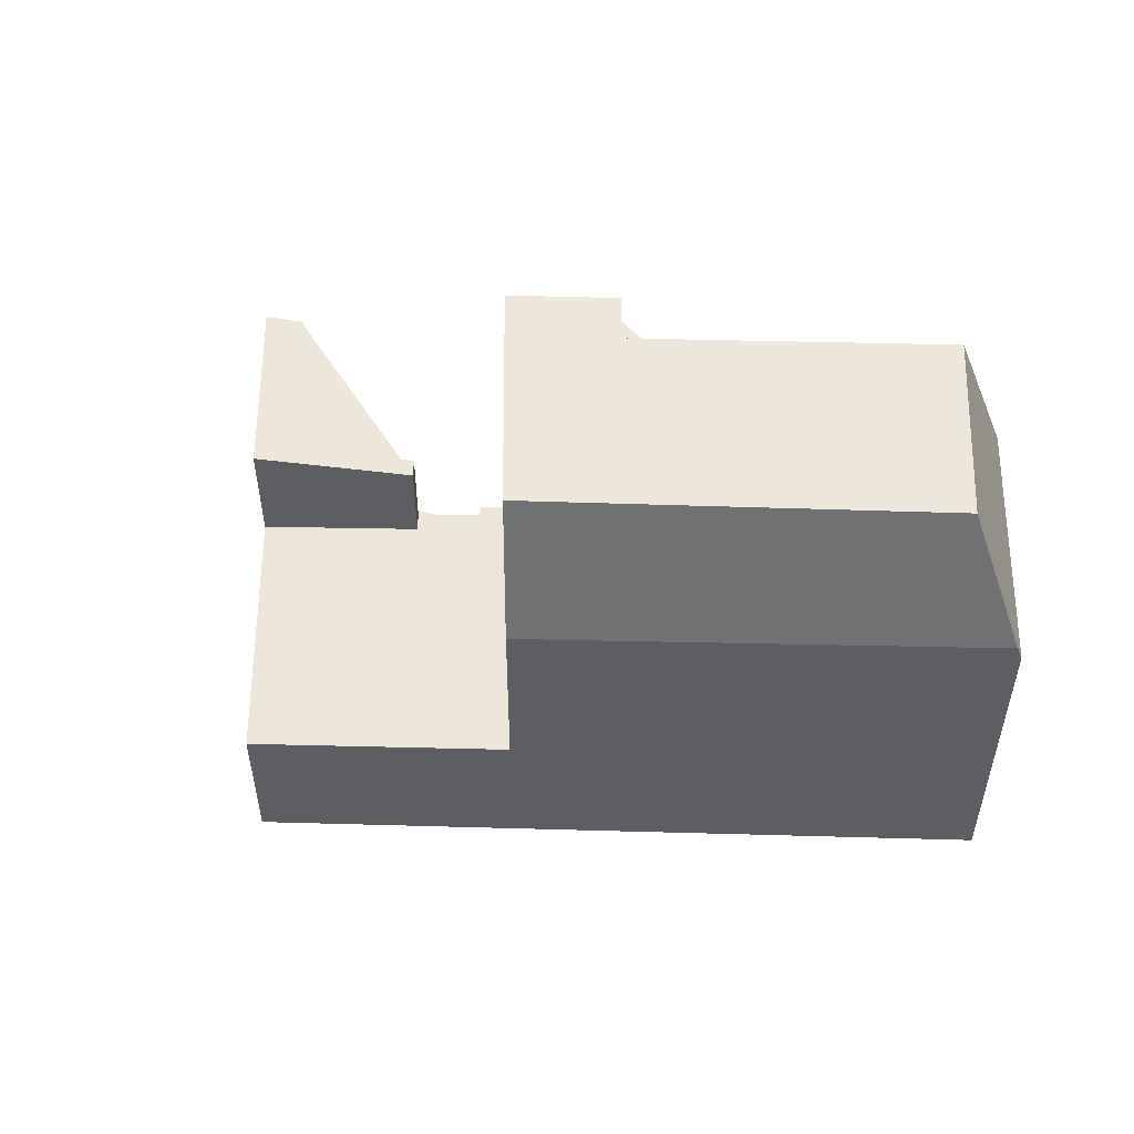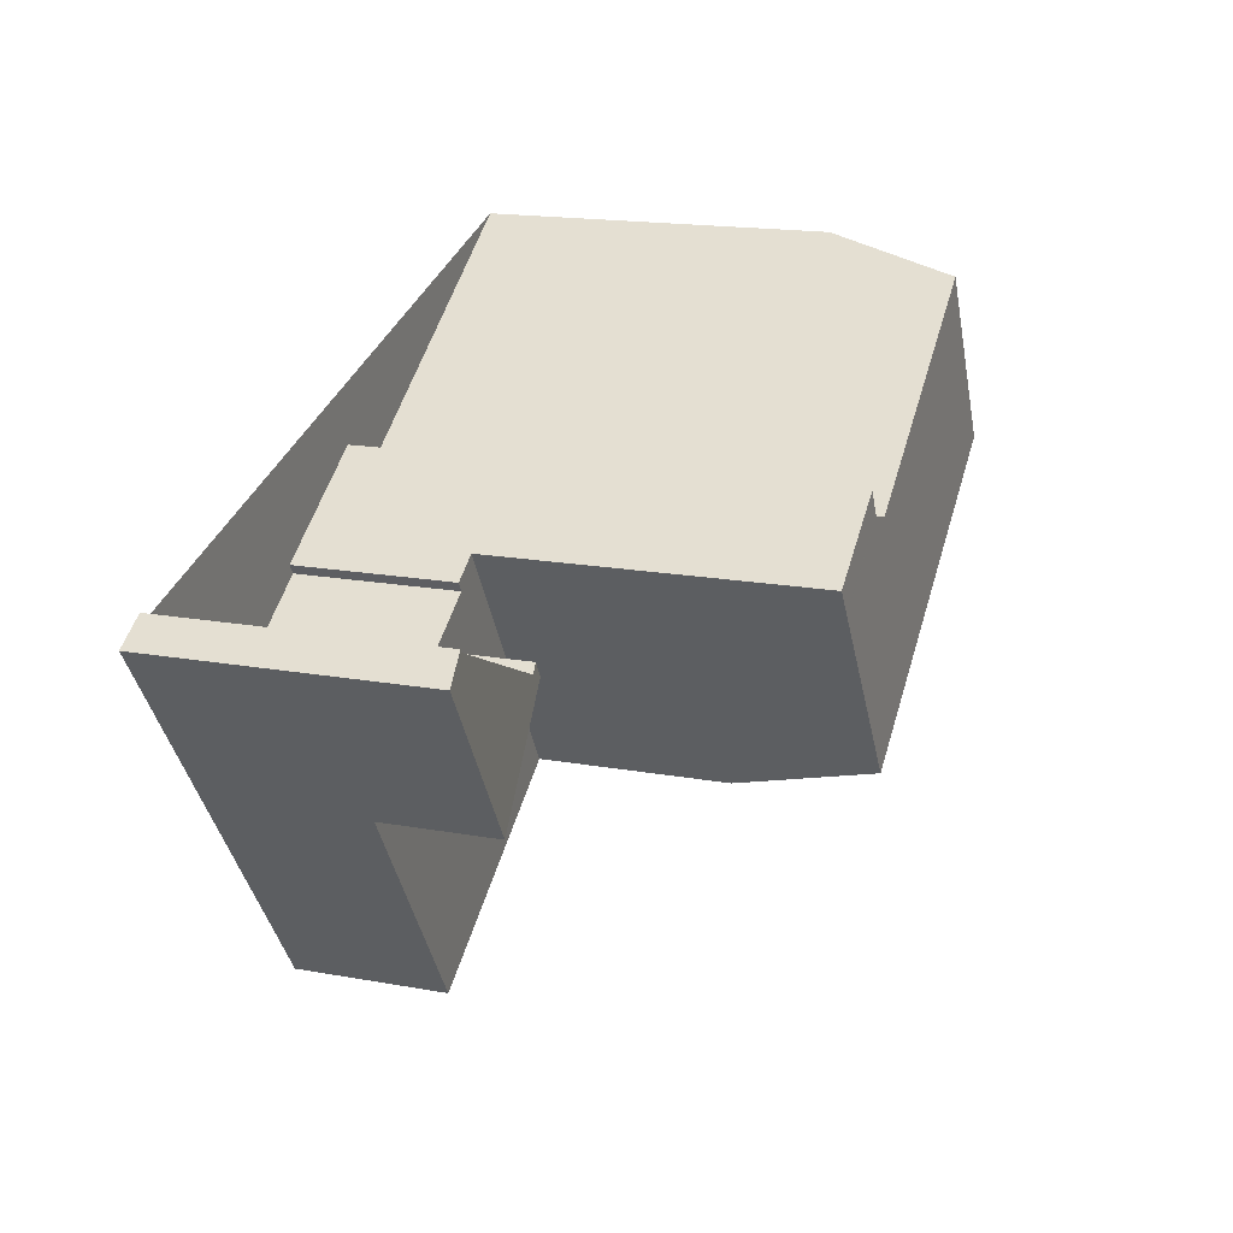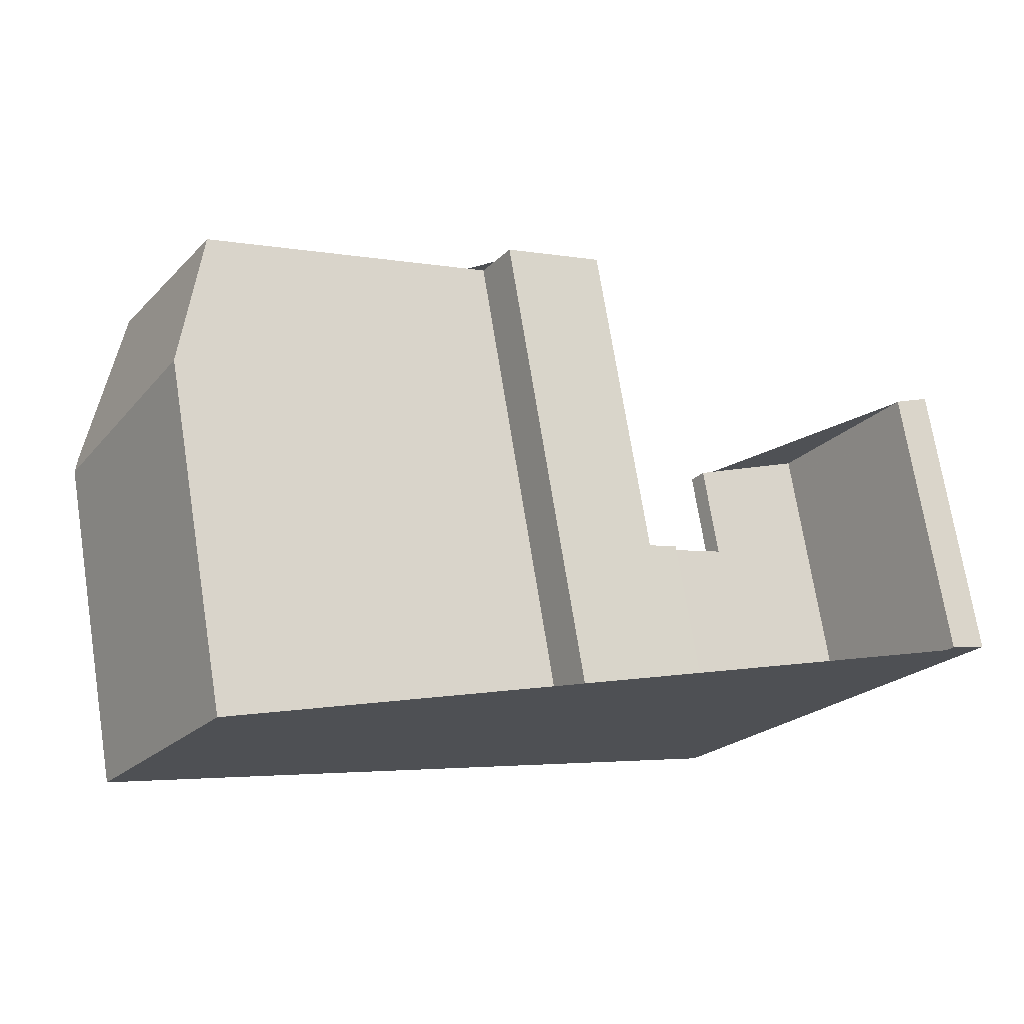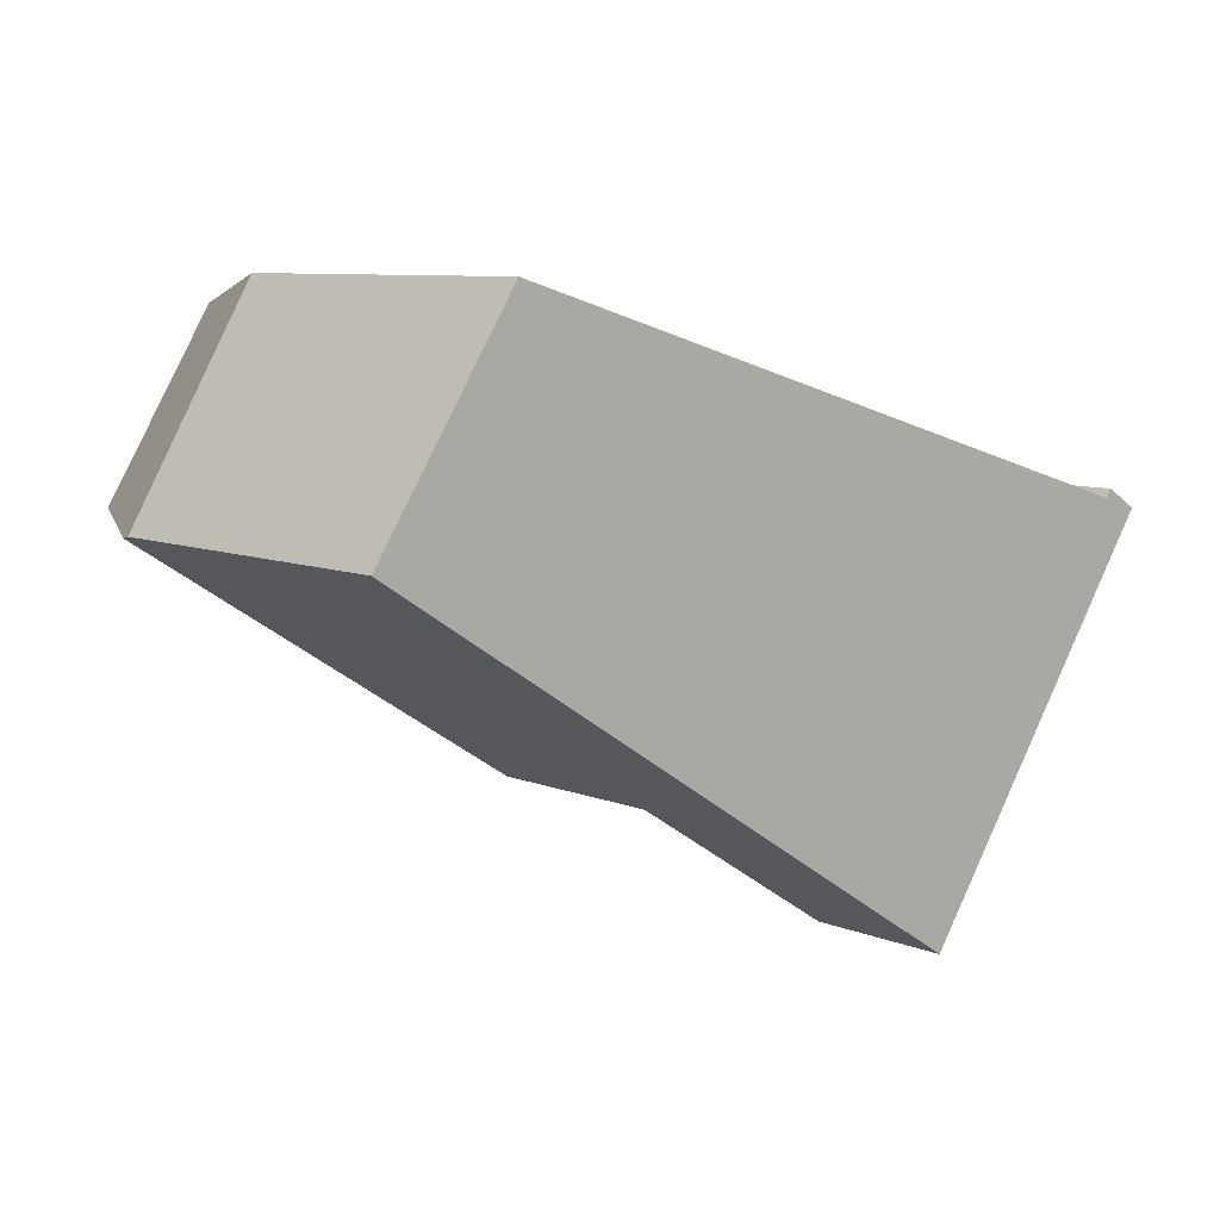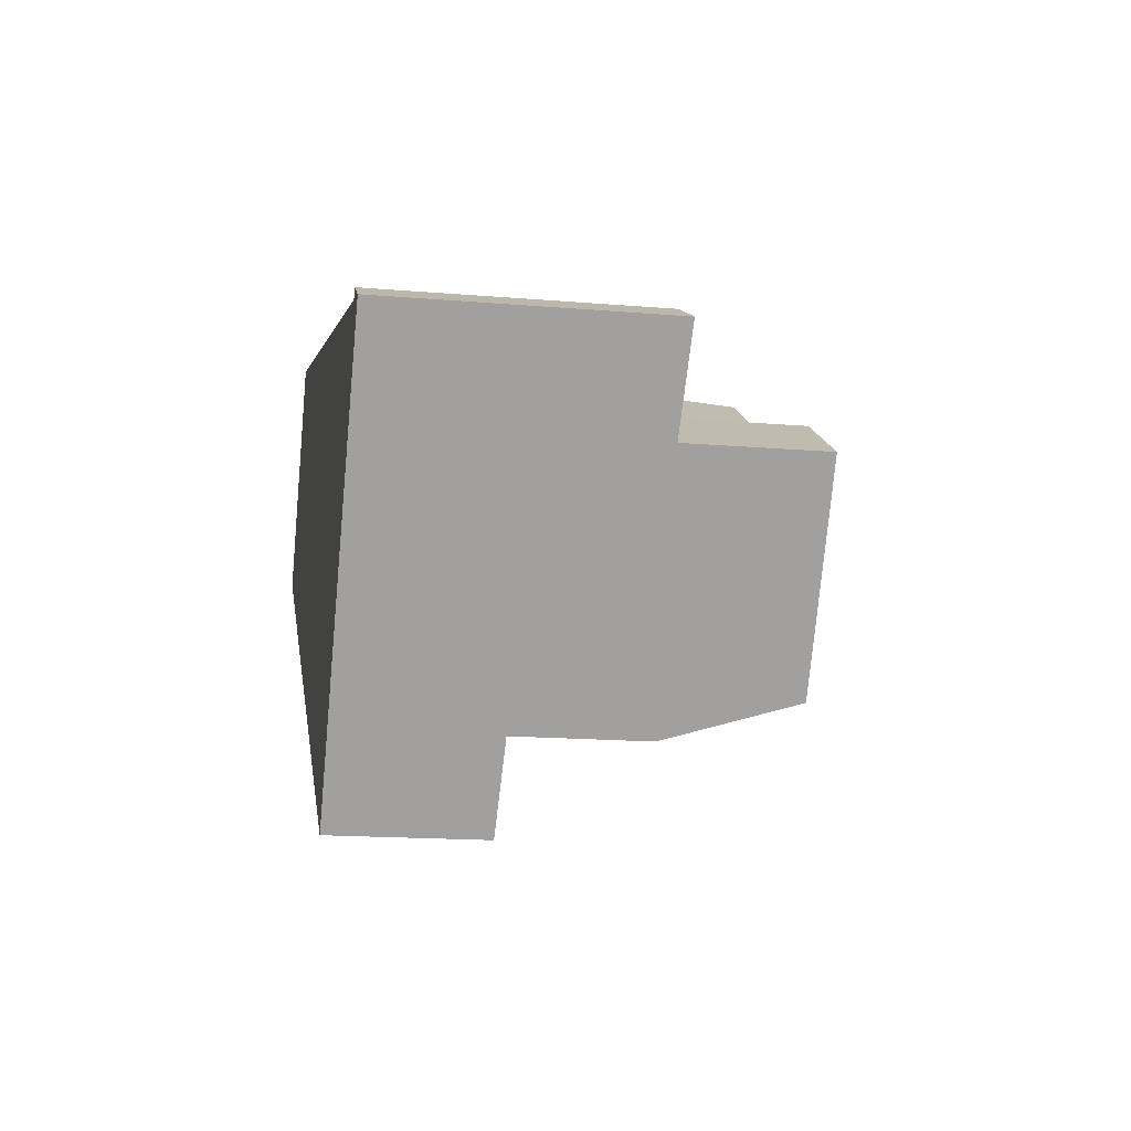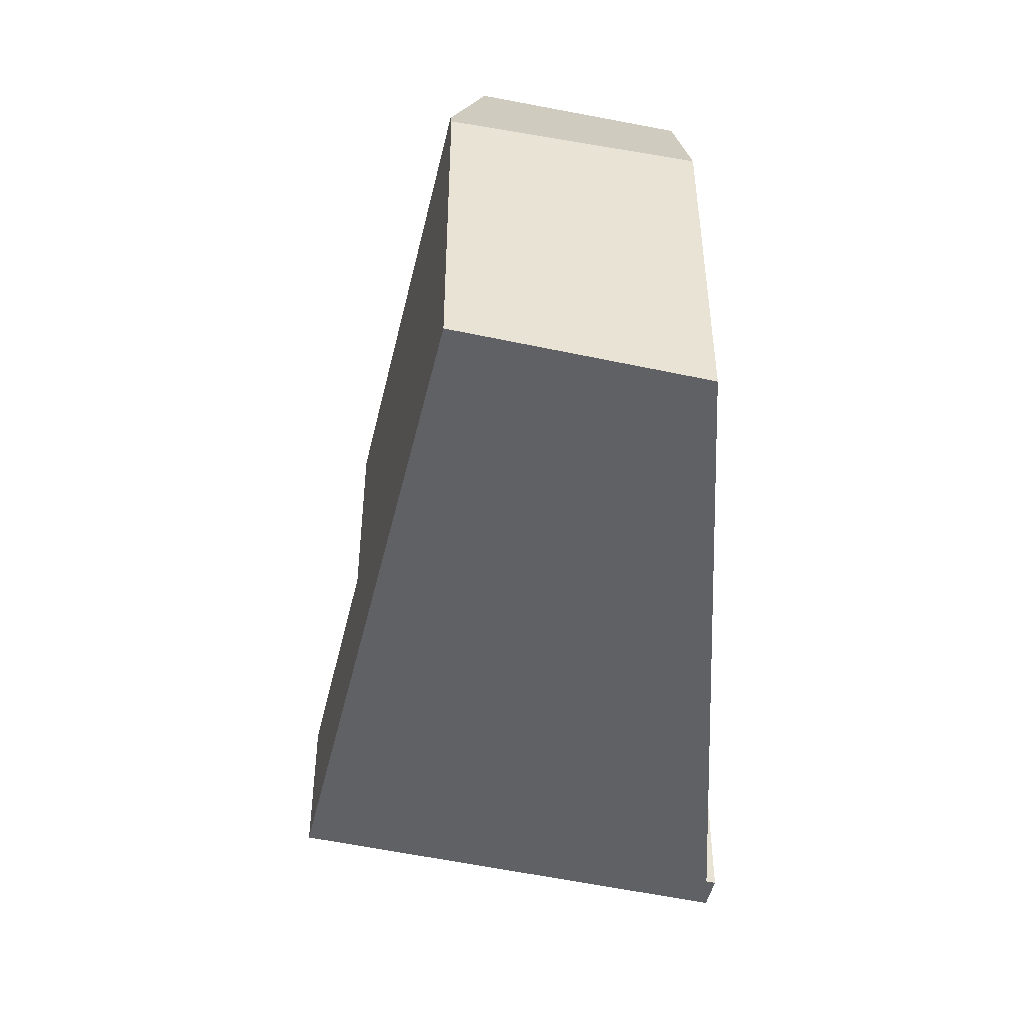
<metadata>
{"format":"obj","ext":"obj","renderer":"f3d","projection":"perspective","resolution":1024,"background":"white","views":[{"elev":52.5,"azim":34.1,"up":"+Z"},{"elev":17.7,"azim":-70.5,"up":"+Y"},{"elev":72.7,"azim":170.9,"up":"+Y"},{"elev":8.2,"azim":138.1,"up":"+Y"},{"elev":-16.5,"azim":-99.7,"up":"+Y"},{"elev":-46.5,"azim":109.4,"up":"+Z"}]}
</metadata>
<code>
v -266.6 -864.3 9.67
v -266.1 -865.2 9.683
v -269.5 -873.3 2.998
v -269 -866 3.163
v -269.1 -865.8 3.169
v -274.9 -865.6 5.464
v -274.2 -865.2 5.356
v -272.2 -868.1 5.284
v -259.8 -861.1 7.006
v -257 -865.3 6.6
v -258.5 -865.2 9.719
v -260.6 -861.7 9.668
v -266.3 -864.8 9.677
v -260.6 -861.7 9.668
v -268.5 -865.5 9.674
v -272.6 -868.9 3.127
v -269.7 -873 3.006
v -269.4 -872.8 3.008
v -269.2 -873.1 3
v -272.3 -868.6 3.129
v -265.3 -870.2 3.036
v -265.1 -870.5 3.027
v -268.2 -866 3.157
v -266.4 -870.9 3.029
v -266.2 -871.2 3.02
v -269.3 -866.7 3.15
v -265.1 -870.5 3.027
v -268.5 -865.5 3.172
v -272.6 -868.8 3.128
v -270.1 -866.7 3.156
v -258.5 -865.2 9.719
v -257.1 -865.4 6.905
v -265.6 -869.7 9.737
v -265.1 -870.5 6.813
v -268.5 -865.5 4.674
v -265.1 -870.5 4.545
v -272.6 -868.8 5.381
v -270.1 -866.7 4.942
v -258.5 -865.2 9.719
v -257.1 -865.4 6.905
v -268.5 -865.5 5.568
v -265.1 -870.5 5.604
v -268.2 -866 5.572
v -268.2 -866 4.661
v -268.2 -866 3.157
v -268.2 -866 9.682
v -257.7 -865.3 8.18
v -265.3 -870.2 5.602
v -265.3 -870.2 4.553
v -265.3 -870.2 3.036
v -257.7 -865.3 8.18
v -265.3 -870.2 7.964
v -257.2 -865 6.633
v -272.3 -868.6 5.326
v -272.3 -868.6 3.13
v -274.5 -865.4 5.41
v -265.6 -869.7 9.737
v -265.3 -870.2 7.964
v -265.1 -870.5 6.813
v -268.5 -865.5 3.172
v -268.5 -865.5 9.674
v -268.2 -866 9.682
v -265.6 -869.7 9.737
v -269.5 -866.4 3.16
v -260.9 -866.7 9.725
v -260.6 -867.1 8.099
v -260.3 -867.5 6.867
v -260.9 -866.7 9.725
v -263.2 -863.3 9.675
v -260.4 -867.1 8.103
v -260.7 -866.6 9.725
v -260.2 -867.4 6.869
v -260.7 -866.6 9.725
v -263 -863.2 9.675
v -261.1 -866.8 9.726
v -260.8 -867.3 8.093
v -260.5 -867.6 6.865
v -261.1 -866.8 9.726
v -263.4 -863.5 9.676
v -257 -865.4 6.778
v -257.3 -865 6.812
v -259.8 -861.2 7.184
v -257.7 -865.3 8.153
v -257.7 -865.3 8.153
v -257.7 -865.3 8.153
v -260.2 -861.4 8.526
v -257.5 -865.7 6.9
v -269.3 -866.7 3.15
v -272.3 -868.6 3.13
v -272.6 -868.8 5.381
v -272.3 -868.6 5.326
v -269.9 -867.1 4.935
v -268.2 -866 5.572
v -268.2 -866 4.661
v -268.2 -866 3.158
v -268.2 -866 9.682
v -272.6 -868.8 3.128
v -269.9 -867.1 3.146
v -268.2 -866 3.158
v -266.3 -864.8 9.677
v -268.2 -866 9.682
v -257.6 -865.3 8.048
v -257.6 -865.3 8.048
v -257.7 -865.3 8.054
v -258.6 -863.9 8.286
v -260.3 -861.5 8.705
v -257.4 -865.6 6.901
v -274.5 -865.5 5.408
v -274.1 -865.3 5.354
v -274.8 -865.7 5.462
v -268.8 -866.4 3.154
v -268.8 -866.4 3.153
v -265.9 -870.6 3.032
v -265.7 -870.9 3.023
v -269 -866 3.163
v -270.1 -866.7 4.942
v -269.9 -867.1 4.935
v -269.9 -867.1 3.146
v -270.1 -866.7 3.156
v -266.9 -871.6 3.016
v -267.1 -871.3 3.024
v -269.9 -867.1 3.146
v -269.9 -867.1 4.935
v -269.9 -867.1 3.146
v -259.2 -862.1 7.095
v -259.6 -862.4 8.438
v -259.7 -862.4 8.551
v -267.3 -867.2 5.581
v -267.3 -867.2 4.629
v -267.3 -867.2 3.122
v -267.3 -867.2 9.7
v -271.5 -869.8 3.095
v -271.8 -870 3.092
v -268.5 -867.9 3.114
v -269.1 -868.3 3.11
v -267.3 -867.2 3.122
v -267.9 -867.6 3.118
v -259.1 -862 6.917
v -262.4 -864.1 9.688
v -262.6 -864.2 9.688
v -262.8 -864.3 9.689
v -260 -862.6 9.682
v -260 -862.6 9.682
v -267.3 -867.2 9.7
v -262.7 -867.9 9.73
v -262.7 -867.9 9.73
v -264.4 -865.3 9.693
v -262.4 -868.3 8.047
v -262.2 -868.6 6.846
v -264.9 -864.5 9.68
v -265.9 -870.6 3.032
v -266.5 -869.7 3.057
v -268.7 -866.3 3.154
v -268.7 -866.3 3.154
v -267.9 -867.6 3.118
v -265.7 -870.9 3.023
v -269 -865.8 3.169
v -266.3 -864.8 9.677
v -266.6 -864.3 9.67
v -266.6 -864.3 0
v -266.3 -864.8 1.776e-15
v -264.9 -864.5 9.68
v -266.1 -865.2 9.683
v -266.1 -865.2 0
v -264.9 -864.5 0
v -269.7 -873 3.006
v -269.5 -873.3 2.998
v -269.5 -873.3 -4.441e-16
v -269.7 -873 -4.441e-16
v -269.1 -865.8 3.169
v -269 -866 3.163
v -269 -866 4.441e-16
v -269.1 -865.8 -4.441e-16
v -269 -865.8 3.169
v -269.1 -865.8 3.169
v -269.1 -865.8 -4.441e-16
v -269 -865.8 0
v -274.5 -865.4 5.41
v -274.9 -865.6 5.464
v -274.9 -865.6 0
v -274.5 -865.4 0
v -274.1 -865.3 5.354
v -274.2 -865.2 5.356
v -274.2 -865.2 -8.882e-16
v -274.1 -865.3 0
v -270.1 -866.7 4.942
v -272.2 -868.1 5.284
v -272.2 -868.1 -8.882e-16
v -270.1 -866.7 0
v -259.1 -862 6.917
v -259.8 -861.1 7.006
v -259.8 -861.1 8.882e-16
v -259.1 -862 -8.882e-16
v -257 -865.4 6.778
v -257 -865.3 6.6
v -257 -865.3 0
v -257 -865.4 0
v -266.1 -865.2 9.683
v -266.3 -864.8 9.677
v -266.3 -864.8 1.776e-15
v -266.1 -865.2 0
v -260.3 -861.5 8.705
v -260.6 -861.7 9.668
v -260.6 -861.7 -1.776e-15
v -260.3 -861.5 0
v -272.6 -868.8 3.128
v -272.6 -868.9 3.127
v -272.6 -868.9 0
v -272.6 -868.8 0
v -271.8 -870 3.092
v -269.7 -873 3.006
v -269.7 -873 -4.441e-16
v -271.8 -870 4.441e-16
v -269.5 -873.3 2.998
v -269.2 -873.1 3
v -269.2 -873.1 4.441e-16
v -269.5 -873.3 -4.441e-16
v -265.7 -870.9 3.023
v -265.1 -870.5 3.027
v -265.1 -870.5 4.441e-16
v -265.7 -870.9 -4.441e-16
v -266.9 -871.6 3.016
v -266.2 -871.2 3.02
v -266.2 -871.2 0
v -266.9 -871.6 0
v -257.4 -865.6 6.901
v -257.1 -865.4 6.905
v -257.1 -865.4 -8.882e-16
v -257.4 -865.6 0
v -257 -865.3 6.6
v -257.2 -865 6.633
v -257.2 -865 0
v -257 -865.3 0
v -274.2 -865.2 5.356
v -274.5 -865.4 5.41
v -274.5 -865.4 0
v -274.2 -865.2 -8.882e-16
v -266.6 -864.3 9.67
v -268.5 -865.5 9.674
v -268.5 -865.5 0
v -266.6 -864.3 0
v -269 -866 3.163
v -269.5 -866.4 3.16
v -269.5 -866.4 0
v -269 -866 0
v -260.5 -867.6 6.865
v -260.3 -867.5 6.867
v -260.3 -867.5 8.882e-16
v -260.5 -867.6 0
v -263 -863.2 9.675
v -263.2 -863.3 9.675
v -263.2 -863.3 0
v -263 -863.2 0
v -260.3 -867.5 6.867
v -260.2 -867.4 6.869
v -260.2 -867.4 0
v -260.3 -867.5 8.882e-16
v -260.6 -861.7 9.668
v -263 -863.2 9.675
v -263 -863.2 0
v -260.6 -861.7 -1.776e-15
v -262.2 -868.6 6.846
v -260.5 -867.6 6.865
v -260.5 -867.6 0
v -262.2 -868.6 -8.882e-16
v -263.2 -863.3 9.675
v -263.4 -863.5 9.676
v -263.4 -863.5 0
v -263.2 -863.3 0
v -257.1 -865.4 6.905
v -257 -865.4 6.778
v -257 -865.4 0
v -257.1 -865.4 -8.882e-16
v -259.8 -861.1 7.006
v -259.8 -861.2 7.184
v -259.8 -861.2 8.882e-16
v -259.8 -861.1 8.882e-16
v -259.8 -861.2 7.184
v -260.2 -861.4 8.526
v -260.2 -861.4 0
v -259.8 -861.2 8.882e-16
v -260.2 -867.4 6.869
v -257.5 -865.7 6.9
v -257.5 -865.7 0
v -260.2 -867.4 0
v -274.8 -865.7 5.462
v -272.6 -868.8 5.381
v -272.6 -868.8 -8.882e-16
v -274.8 -865.7 -8.882e-16
v -266.3 -864.8 9.677
v -266.3 -864.8 9.677
v -266.3 -864.8 1.776e-15
v -266.3 -864.8 1.776e-15
v -260.2 -861.4 8.526
v -260.3 -861.5 8.705
v -260.3 -861.5 0
v -260.2 -861.4 0
v -257.5 -865.7 6.9
v -257.4 -865.6 6.901
v -257.4 -865.6 0
v -257.5 -865.7 0
v -272.2 -868.1 5.284
v -274.1 -865.3 5.354
v -274.1 -865.3 0
v -272.2 -868.1 -8.882e-16
v -274.9 -865.6 5.464
v -274.8 -865.7 5.462
v -274.8 -865.7 -8.882e-16
v -274.9 -865.6 0
v -265.7 -870.9 3.023
v -265.7 -870.9 3.023
v -265.7 -870.9 -4.441e-16
v -265.7 -870.9 0
v -269 -866 3.163
v -269 -866 3.163
v -269 -866 0
v -269 -866 4.441e-16
v -269.5 -866.4 3.16
v -270.1 -866.7 3.156
v -270.1 -866.7 4.441e-16
v -269.5 -866.4 0
v -269.2 -873.1 3
v -266.9 -871.6 3.016
v -266.9 -871.6 0
v -269.2 -873.1 4.441e-16
v -272.6 -868.9 3.127
v -271.8 -870 3.092
v -271.8 -870 4.441e-16
v -272.6 -868.9 0
v -257.2 -865 6.633
v -259.1 -862 6.917
v -259.1 -862 -8.882e-16
v -257.2 -865 0
v -265.1 -870.5 6.813
v -262.2 -868.6 6.846
v -262.2 -868.6 -8.882e-16
v -265.1 -870.5 0
v -263.4 -863.5 9.676
v -264.9 -864.5 9.68
v -264.9 -864.5 0
v -263.4 -863.5 0
v -266.2 -871.2 3.02
v -265.7 -870.9 3.023
v -265.7 -870.9 0
v -266.2 -871.2 0
v -268.5 -865.5 3.172
v -269 -865.8 3.169
v -269 -865.8 0
v -268.5 -865.5 0
v -269.5 -873.3 0
v -274.9 -865.6 0
v -274.2 -865.2 0
v -272.2 -868.1 0
v -269 -866 0
v -269.1 -865.8 0
v -266.6 -864.3 0
v -266.1 -865.2 0
v -259.8 -861.1 0
v -257 -865.3 0
f 133 16 20 132
f 19 3 17 18
f 121 24 25 120
f 135 122 26 134
f 151 113 114 156
f 134 26 112 137
f 48 42 34 52
f 125 82 9 138
f 92 38 30 98
f 50 27 36 49
f 49 36 42 48
f 94 44 43 93
f 93 43 46 96
f 95 45 44 94
f 129 49 48 128
f 128 48 52 33 131
f 81 53 10 80
f 130 50 49 129
f 55 29 37 54
f 145 75 76 148
f 148 76 77 149
f 101 61 1 100
f 150 79 141 147
f 111 88 64 115
f 124 55 54 123
f 71 39 47 70
f 107 87 84 103
f 139 74 12 142
f 70 66 65 71
f 72 67 66 70
f 140 69 74 139
f 75 65 66 76
f 76 66 67 77
f 141 79 69 140
f 102 83 85 104
f 104 85 105
f 83 51 85
f 143 14 106 127
f 87 72 70 47 84
f 118 88 26 122
f 108 91 90 110
f 93 41 35 94
f 96 15 41 93
f 94 35 28 95
f 89 20 16 97
f 100 13 62 101
f 112 26 88 111
f 117 91 108 109 8 116
f 104 81 80 32 102
f 126 86 82 125
f 127 106 86 126
f 103 40 107
f 108 56 7 109
f 119 64 88 118
f 110 6 56 108
f 154 99 23 153
f 113 21 22 114
f 153 23 136 155
f 157 60 99 154
f 120 19 18 121
f 132 20 122 135
f 122 20 89 118
f 125 81 104 105 126
f 126 105 127
f 128 43 44 129
f 131 46 43 128
f 129 44 45 130
f 132 18 17 133
f 134 24 121 135
f 152 113 151
f 138 53 81 125
f 139 73 68 140
f 140 68 78 141
f 127 105 85 51 31 143
f 147 141 78 146
f 142 11 73 139
f 155 136 21 113 152
f 135 121 18 132
f 146 63 144 147
f 148 58 57 145
f 149 59 58 148
f 147 144 62 13 2 150
f 151 24 134 137 152
f 153 112 111 154
f 152 137 155
f 156 25 24 151
f 155 137 112 153
f 154 111 115 4 5 157
f 159 160 161 158
f 163 164 165 162
f 167 168 169 166
f 171 172 173 170
f 175 176 177 174
f 179 180 181 178
f 183 184 185 182
f 187 188 189 186
f 191 192 193 190
f 195 196 197 194
f 199 200 201 198
f 203 204 205 202
f 207 208 209 206
f 211 212 213 210
f 215 216 217 214
f 219 220 221 218
f 223 224 225 222
f 227 228 229 226
f 231 232 233 230
f 235 236 237 234
f 239 240 241 238
f 243 244 245 242
f 247 248 249 246
f 251 252 253 250
f 255 256 257 254
f 259 260 261 258
f 263 264 265 262
f 267 268 269 266
f 271 272 273 270
f 275 276 277 274
f 279 280 281 278
f 283 284 285 282
f 287 288 289 286
f 291 292 293 290
f 295 296 297 294
f 299 300 301 298
f 303 304 305 302
f 307 308 309 306
f 311 312 313 310
f 315 316 317 314
f 319 320 321 318
f 323 324 325 322
f 327 328 329 326
f 331 332 333 330
f 335 336 337 334
f 339 340 341 338
f 343 344 345 342
f 347 348 349 346
f 351 352 353 354 355 356 357 358 359 350

</code>
